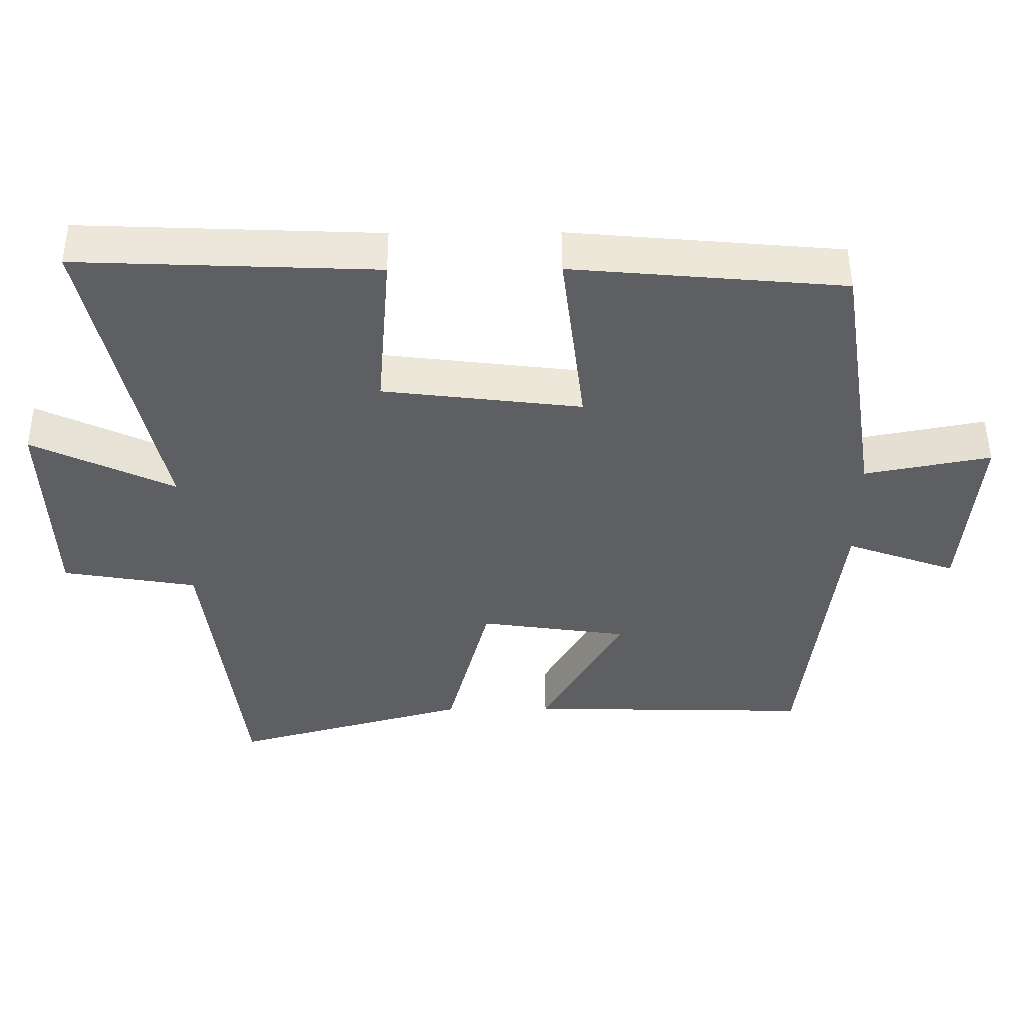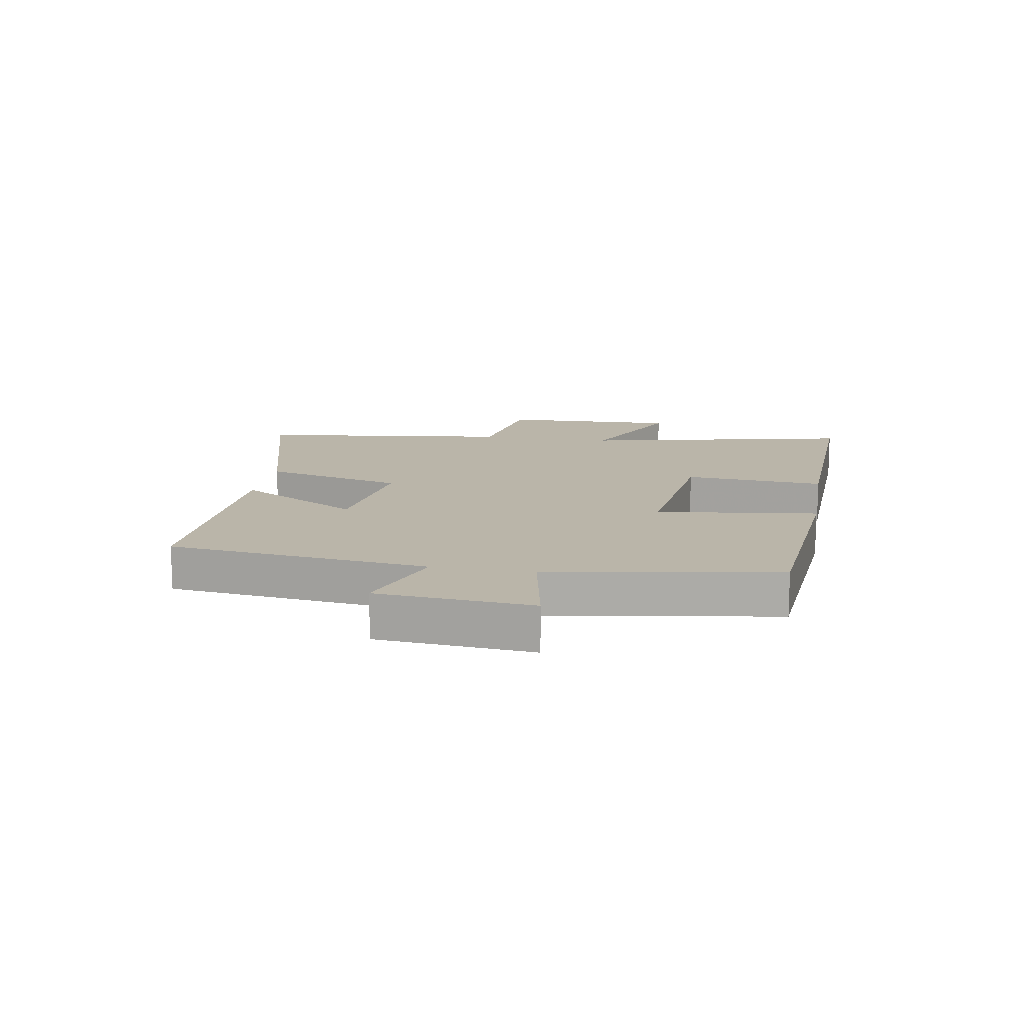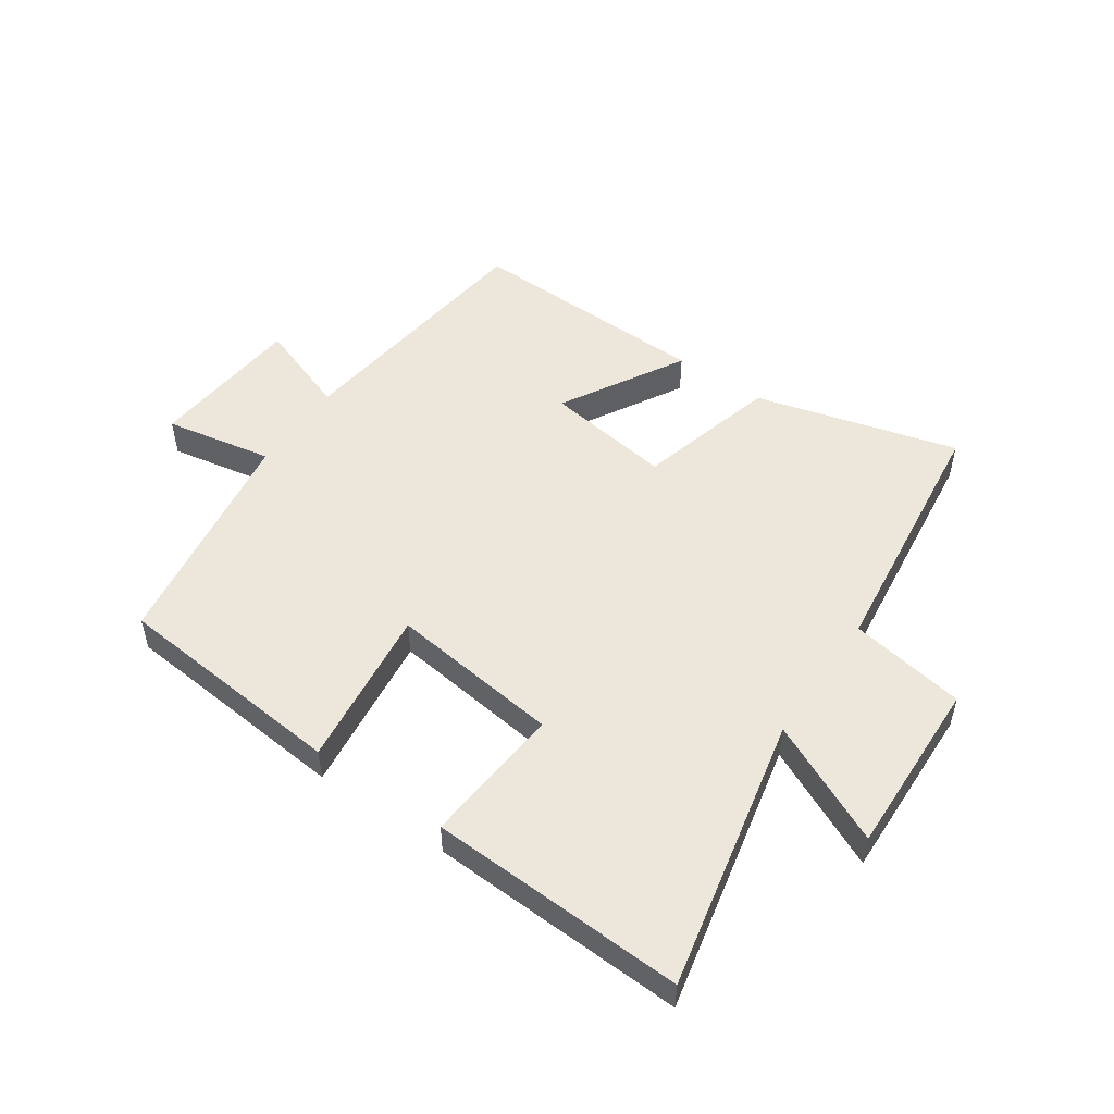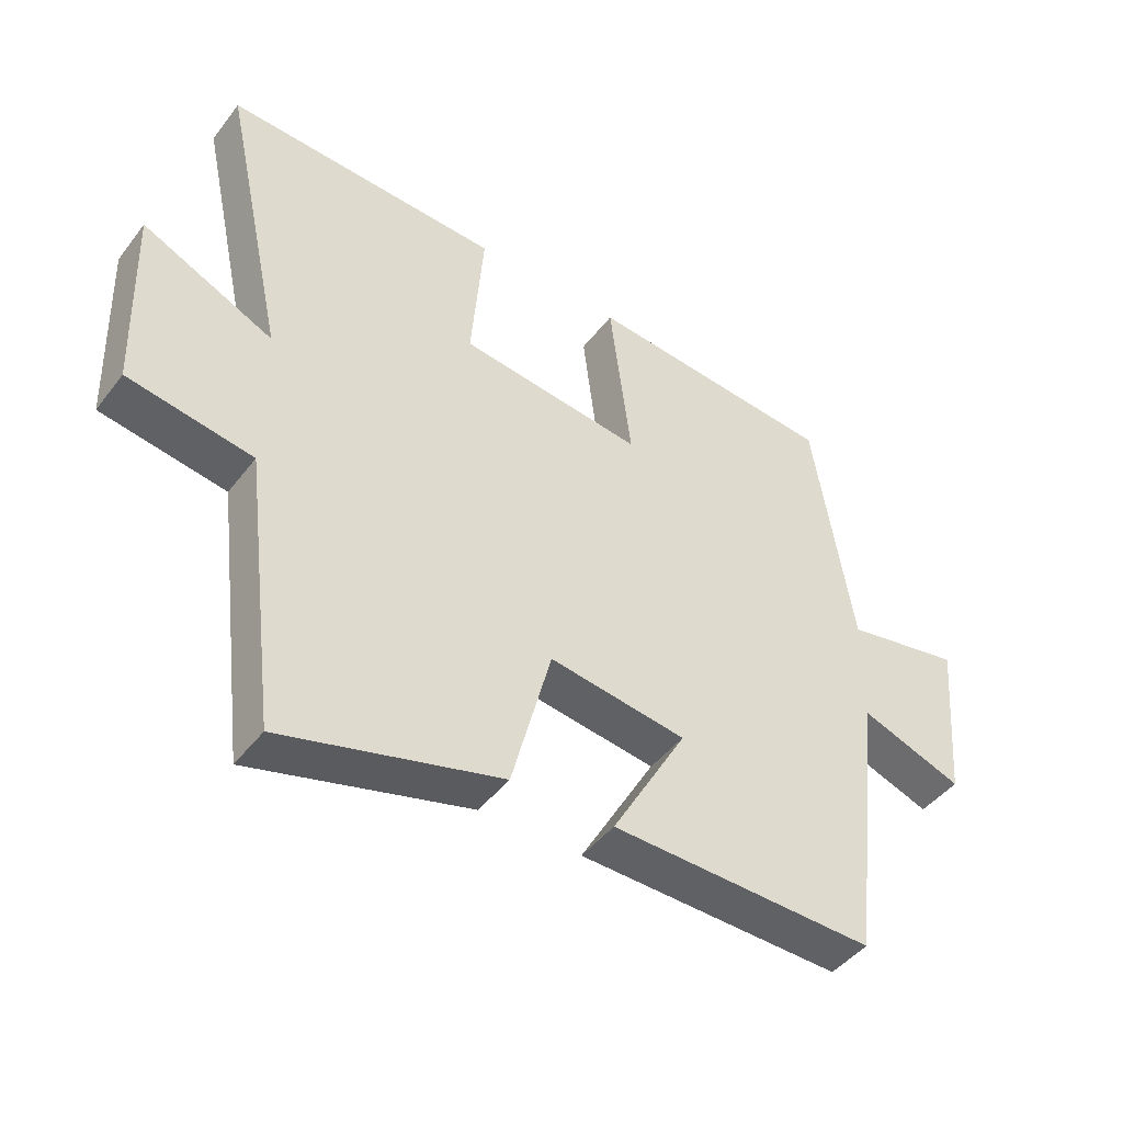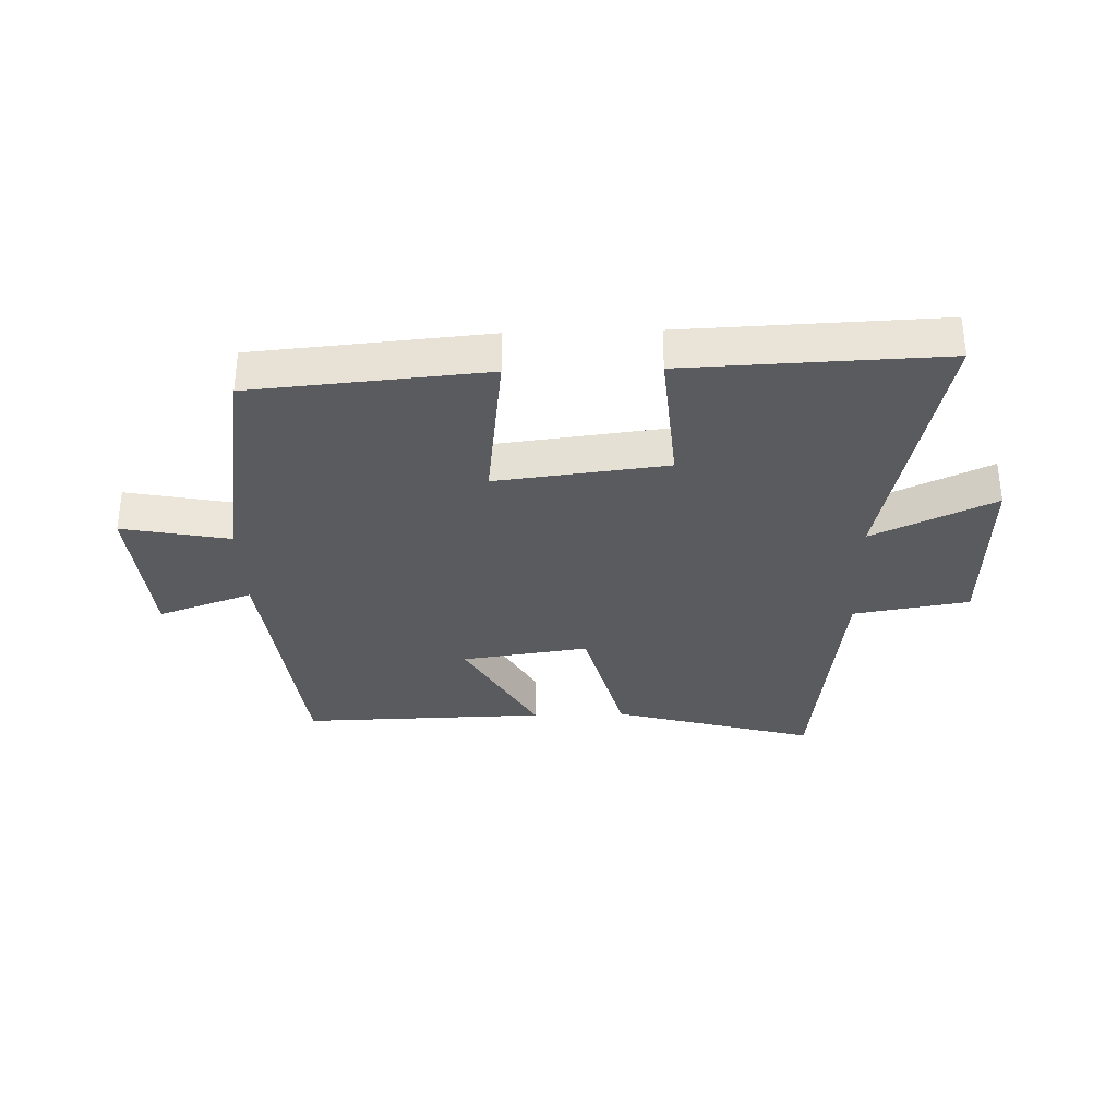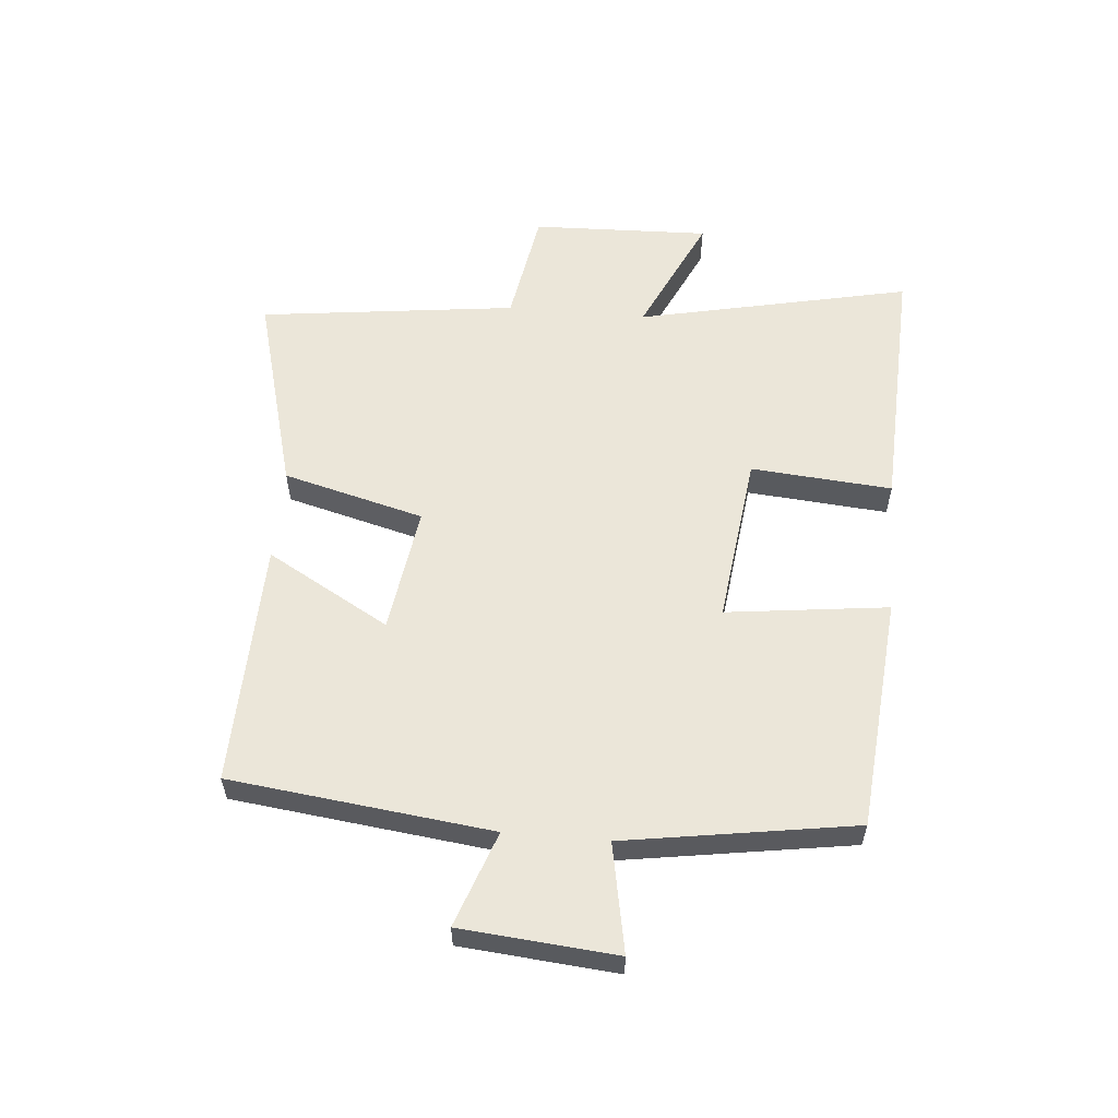
<metadata>
{"format":"obj","ext":"obj","renderer":"f3d","projection":"perspective","resolution":1024,"background":"white","views":[{"elev":50.0,"azim":179.6,"up":"+Z"},{"elev":13.7,"azim":-80.4,"up":"+Y"},{"elev":51.4,"azim":34.7,"up":"+Y"},{"elev":-45.2,"azim":145.0,"up":"+Z"},{"elev":-33.3,"azim":1.6,"up":"+Y"},{"elev":57.5,"azim":-84.9,"up":"+Y"}]}
</metadata>
<code>
v 0.598 0.07 0.517
v 0.5 0.07 0.066
v 0.701 0.07 0.16
v 0.691 0.07 -0.134
v 0.5 0.07 -0.166
v 0.447 0.07 -0.591
v 0.112 0.07 -0.5
v 0.051 0.07 -0.267
v -0.159 0.07 -0.297
v -0.044 0.07 -0.5
v -0.449 0.07 -0.51
v -0.5 0.07 -0.079
v -0.657 0.07 -0.135
v -0.679 0.07 0.121
v -0.5 0.07 0.087
v -0.44 0.07 0.466
v -0.055 0.07 0.5
v -0.088 0.07 0.233
v 0.194 0.07 0.267
v 0.175 0.07 0.5
v 0.598 0 0.517
v 0.5 0 0.066
v 0.701 0 0.16
v 0.691 0 -0.134
v 0.5 0 -0.166
v 0.447 0 -0.591
v 0.112 0 -0.5
v 0.051 0 -0.267
v -0.159 0 -0.297
v -0.044 0 -0.5
v -0.449 0 -0.51
v -0.5 0 -0.079
v -0.657 0 -0.135
v -0.679 0 0.121
v -0.5 0 0.087
v -0.44 0 0.466
v -0.055 0 0.5
v -0.088 0 0.233
v 0.194 0 0.267
v 0.175 0 0.5
f 19 20 1 2
f 18 19 2
f 15 16 17 18
f 15 18 2
f 12 13 14 15
f 11 12 15
f 10 11 15
f 9 10 15
f 8 9 15 2
f 7 8 2
f 6 7 2
f 5 6 2
f 2 3 4 5
f 22 21 40 39
f 22 39 38
f 38 37 36 35
f 22 38 35
f 35 34 33 32
f 35 32 31
f 35 31 30
f 35 30 29
f 22 35 29 28
f 22 28 27
f 22 27 26
f 22 26 25
f 25 24 23 22
f 1 21 22 2
f 2 22 23 3
f 3 23 24 4
f 4 24 25 5
f 5 25 26 6
f 6 26 27 7
f 7 27 28 8
f 8 28 29 9
f 9 29 30 10
f 10 30 31 11
f 11 31 32 12
f 12 32 33 13
f 13 33 34 14
f 14 34 35 15
f 15 35 36 16
f 16 36 37 17
f 17 37 38 18
f 18 38 39 19
f 19 39 40 20
f 20 40 21 1

</code>
